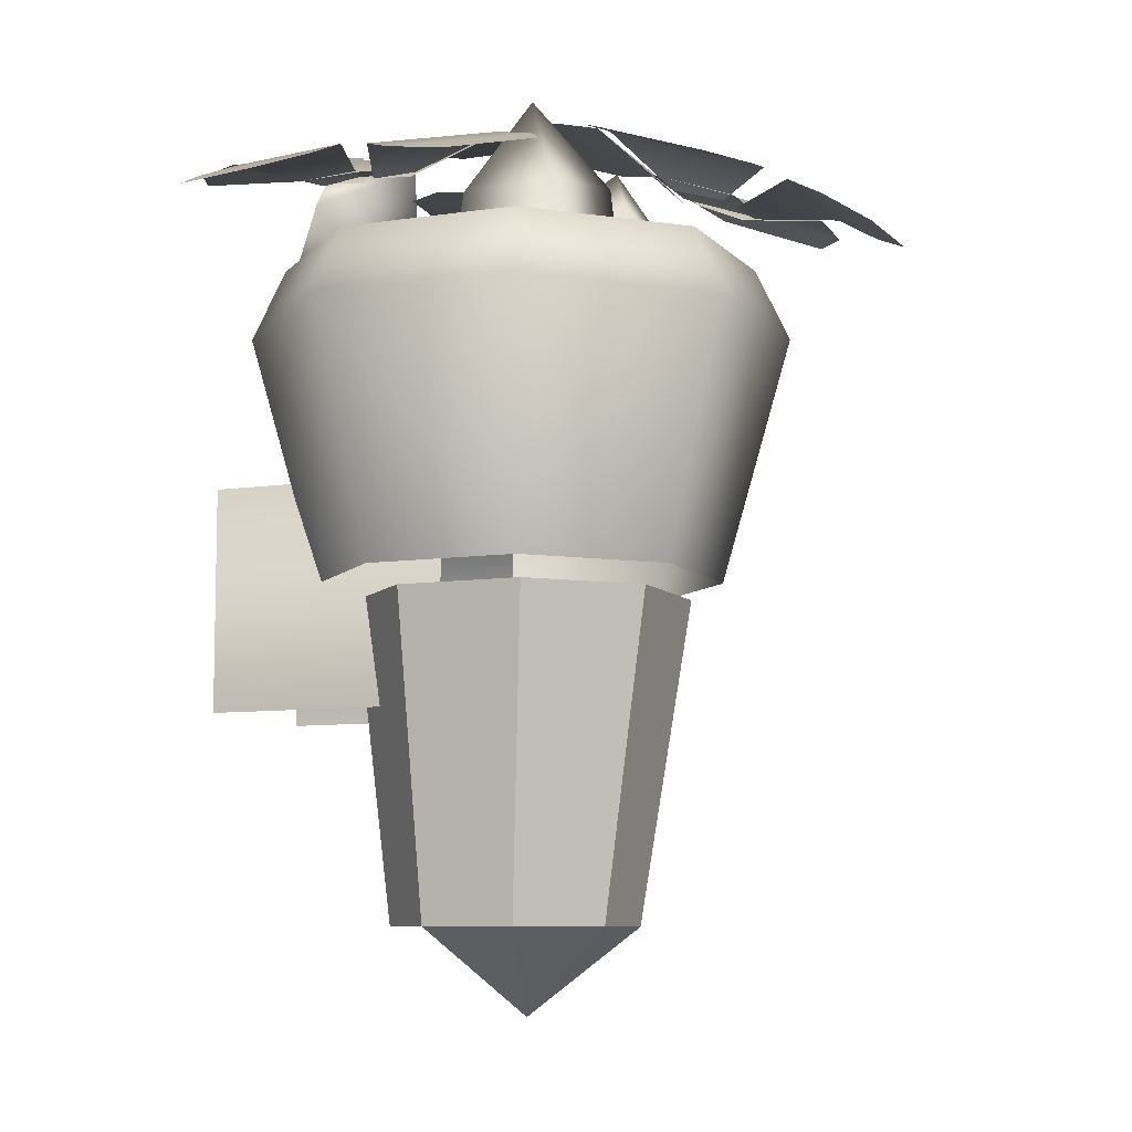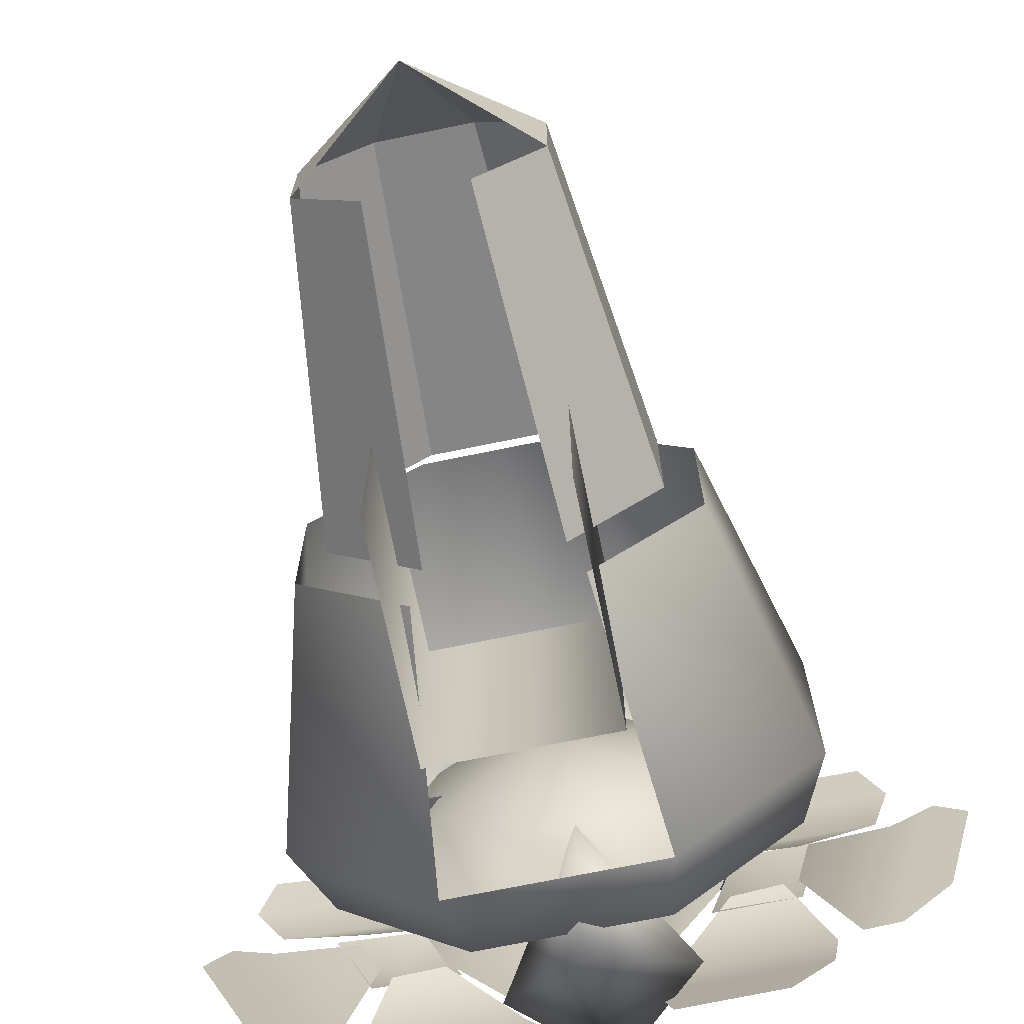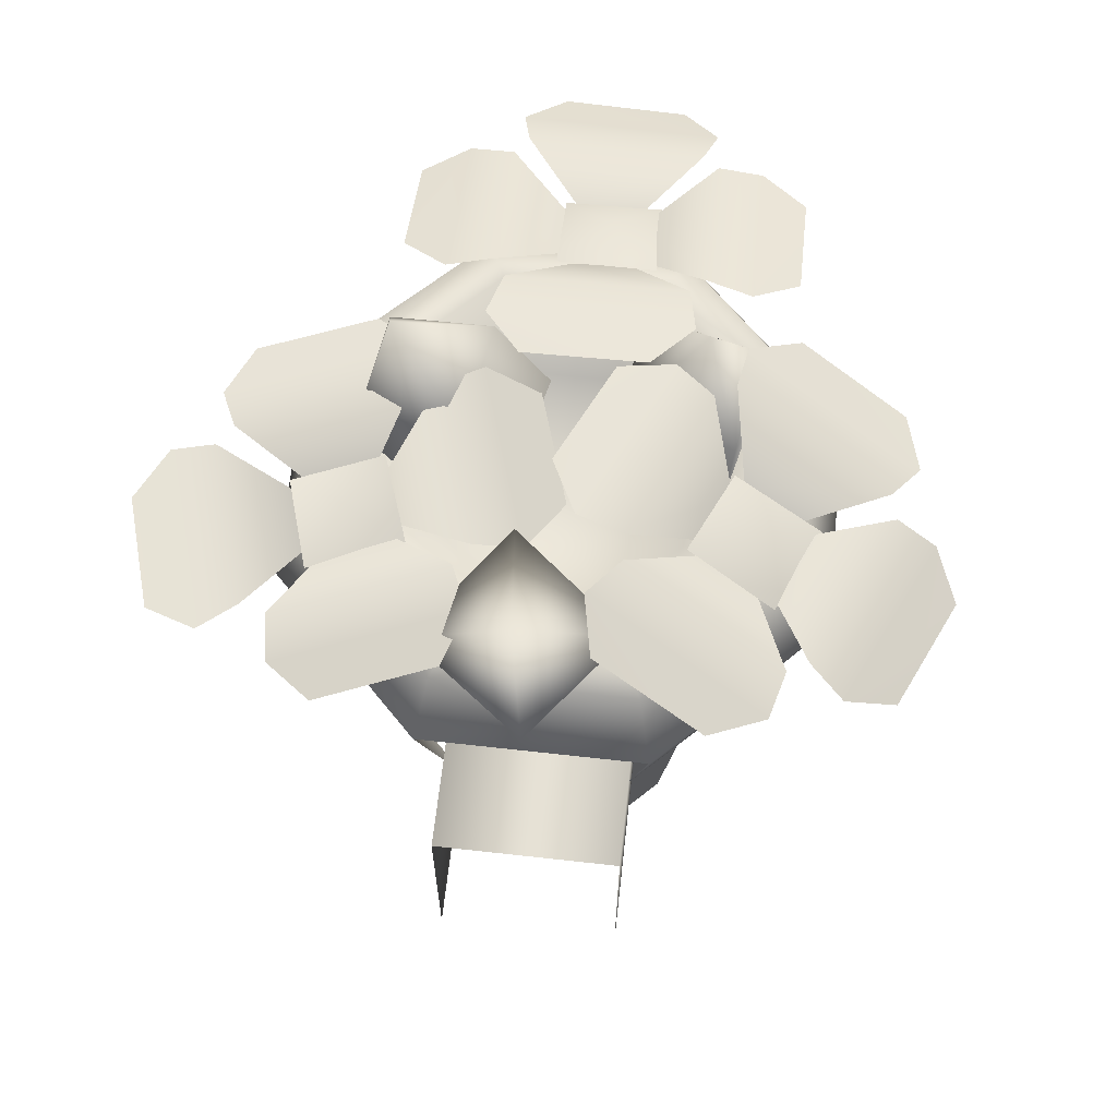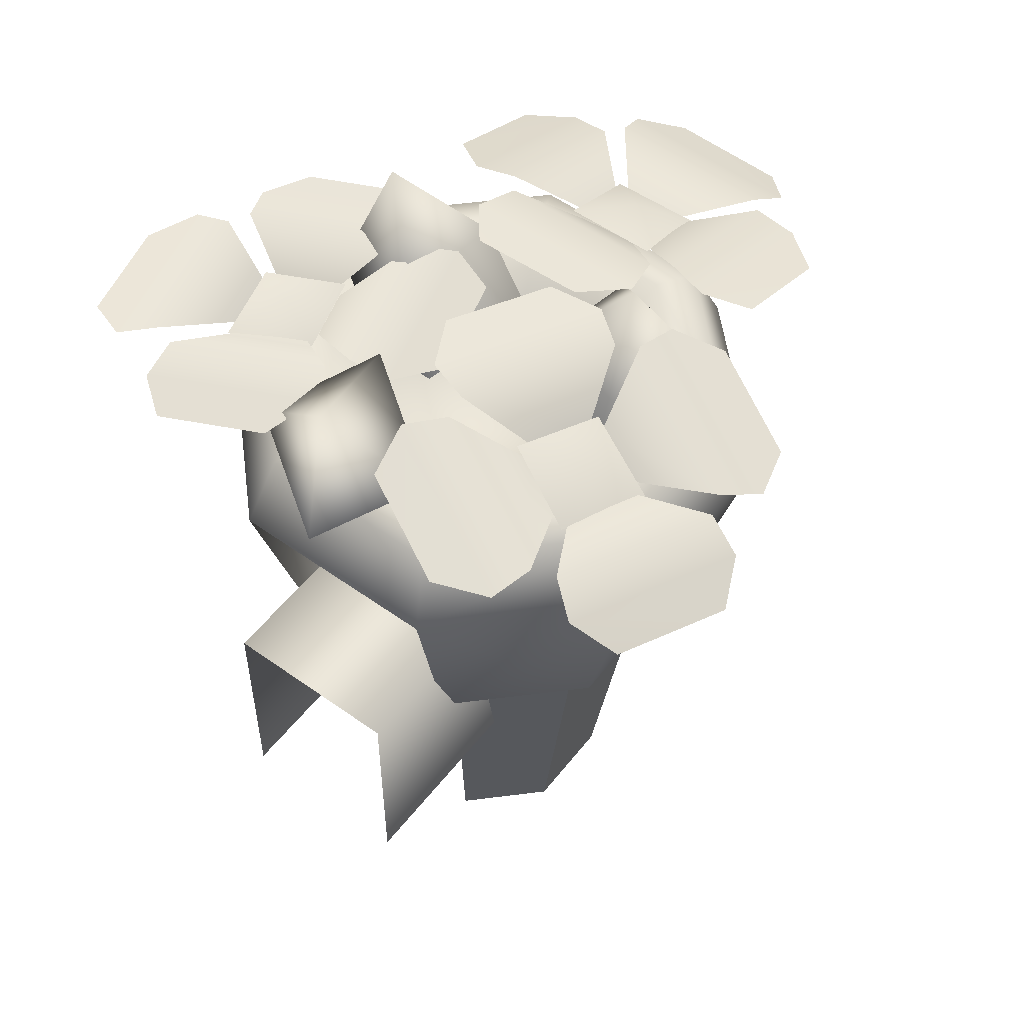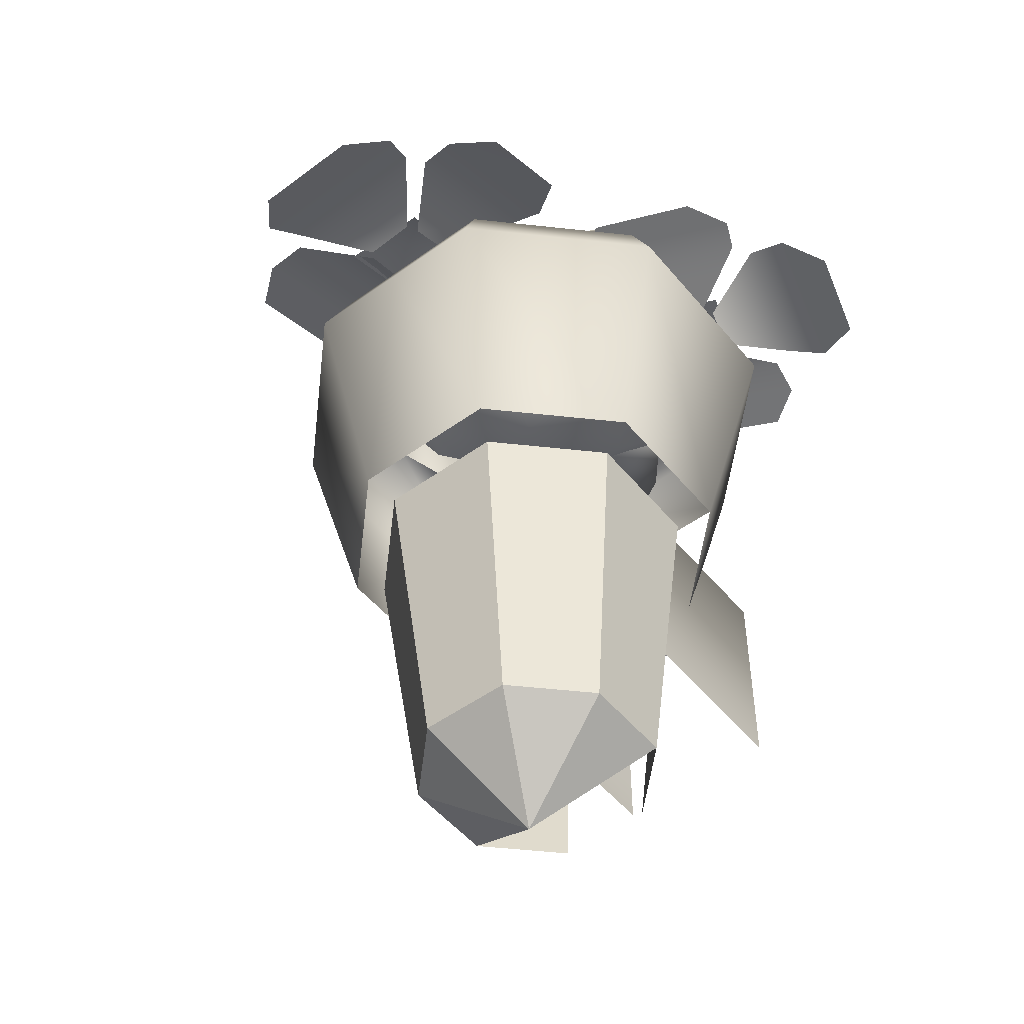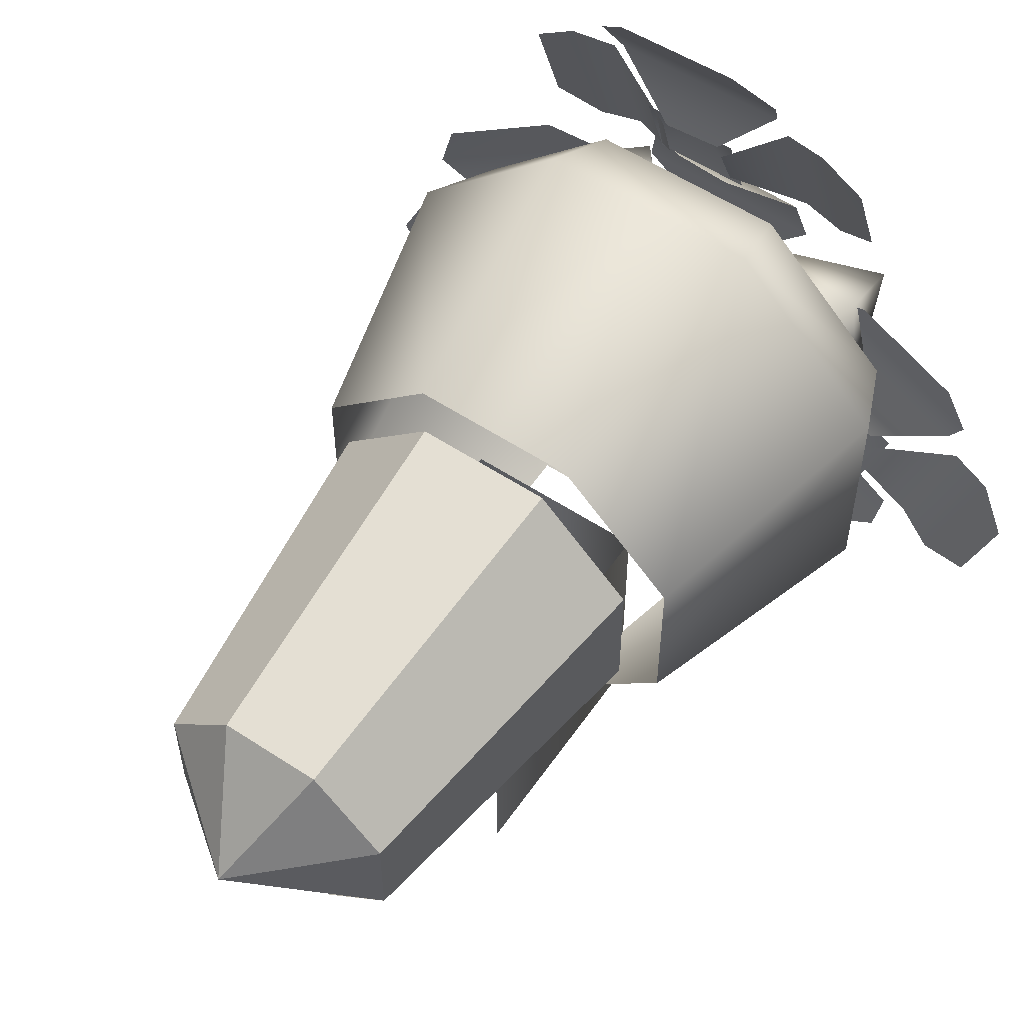
<metadata>
{"format":"obj","ext":"obj","renderer":"f3d","projection":"perspective","resolution":1024,"background":"white","views":[{"elev":-8.2,"azim":-67.4,"up":"+Y"},{"elev":-70.0,"azim":11.7,"up":"+Z"},{"elev":64.8,"azim":-173.6,"up":"+Y"},{"elev":54.1,"azim":-142.7,"up":"+Y"},{"elev":-51.1,"azim":38.2,"up":"+Y"},{"elev":56.7,"azim":34.4,"up":"+Z"}]}
</metadata>
<code>
g obj_flower
v 0.5958 0.8024 0.4205
v 0.5103 0.7367 0.4654
v 0.5958 0.8024 0.4913
v 0.4248 0.8024 0.4913
v 0.5103 0.7367 0.4654
v 0.4248 0.8024 0.4205
v 0.4749 0.8024 0.5414
v 0.5103 0.7367 0.4654
v 0.4248 0.8024 0.4913
v 0.5103 0.8024 0.5414
v 0.5103 0.7367 0.4654
v 0.4749 0.8024 0.5414
v 0.5958 0.8024 0.4913
v 0.5103 0.7367 0.4654
v 0.5458 0.8024 0.5414
v 0.5458 0.8024 0.5414
v 0.5103 0.7367 0.4654
v 0.5103 0.8024 0.5414
v 0.4948 1.345 0.6209
v 0.4605 1.324 0.6494
v 0.4605 1.347 0.5856
v 0.3754 1.357 0.3909
v 0.3348 1.335 0.4079
v 0.3618 1.342 0.346
v 0.6459 1.345 0.3895
v 0.6019 1.343 0.3669
v 0.6656 1.332 0.3462
v 0.4452 1.134 0.4238
v 0.4452 1.134 0.2344
v 0.5767 1.134 0.2344
v 0.5767 1.134 0.4238
v 0.5767 0.9628 0.4238
v 0.5767 0.9628 0.2344
v 0.4452 0.9628 0.2344
v 0.4452 1.134 0.2344
v 0.4452 1.134 0.4238
v 0.4452 0.9628 0.4238
v 0.5103 1.307 0.5931
v 0.4744 1.259 0.5471
v 0.5103 1.259 0.5471
v 0.4546 1.307 0.5931
v 0.5103 1.299 0.6251
v 0.4415 1.299 0.6251
v 0.5103 1.245 0.6488
v 0.3758 1.307 0.5143
v 0.3442 1.299 0.5278
v 0.4236 1.259 0.4962
v 0.5103 1.23 0.4603
v 0.4319 1.245 0.6488
v 0.3209 1.245 0.5378
v 0.452 1.058 0.6001
v 0.5103 1.058 0.6001
v 0.3695 1.058 0.5176
v 0.3209 1.245 0.3808
v 0.3695 1.058 0.401
v 0.3442 1.299 0.3902
v 0.4319 1.245 0.2699
v 0.452 1.058 0.3185
v 0.3758 1.307 0.4029
v 0.4415 1.299 0.2929
v 0.5888 1.245 0.2699
v 0.5791 1.299 0.2929
v 0.4546 1.307 0.3241
v 0.566 1.307 0.3241
v 0.4236 1.259 0.4244
v 0.4744 1.259 0.3735
v 0.5463 1.259 0.3735
v 0.5103 1.259 0.5471
v 0.4744 1.259 0.5471
v 0.5103 1.23 0.4603
v 0.5463 1.259 0.5471
v 0.5971 1.259 0.4962
v 0.566 1.307 0.5931
v 0.5971 1.259 0.4244
v 0.5463 1.259 0.3735
v 0.6448 1.307 0.5143
v 0.6448 1.307 0.4029
v 0.566 1.307 0.3241
v 0.6764 1.299 0.3902
v 0.5791 1.299 0.2929
v 0.6764 1.299 0.5278
v 0.6998 1.245 0.3808
v 0.5888 1.245 0.2699
v 0.5687 1.058 0.3185
v 0.6511 1.058 0.401
v 0.6998 1.245 0.5378
v 0.6511 1.058 0.5176
v 0.5888 1.245 0.6488
v 0.5687 1.058 0.6001
v 0.5791 1.299 0.6251
v 0.5103 1.245 0.6488
v 0.5103 1.058 0.6001
v 0.5103 1.299 0.6251
v 0.5103 1.307 0.5931
v 0.5463 1.259 0.5471
v 0.5103 1.259 0.5471
v 0.6268 1.045 0.4138
v 0.5958 0.8024 0.4205
v 0.5958 0.8024 0.4913
v 0.6268 1.045 0.5102
v 0.5586 1.045 0.3456
v 0.5458 0.8024 0.3704
v 0.5958 0.8024 0.4205
v 0.6268 1.045 0.4138
v 0.3939 1.045 0.4138
v 0.4248 0.8024 0.4205
v 0.4749 0.8024 0.3704
v 0.4621 1.045 0.3456
v 0.3939 1.045 0.5102
v 0.4248 0.8024 0.4913
v 0.4248 0.8024 0.4205
v 0.3939 1.045 0.4138
v 0.4621 1.045 0.5784
v 0.4749 0.8024 0.5414
v 0.4248 0.8024 0.4913
v 0.3939 1.045 0.5102
v 0.5103 1.045 0.5784
v 0.5103 0.8024 0.5414
v 0.4749 0.8024 0.5414
v 0.4621 1.045 0.5784
v 0.6268 1.045 0.5102
v 0.5958 0.8024 0.4913
v 0.5458 0.8024 0.5414
v 0.5586 1.045 0.5784
v 0.5586 1.045 0.5784
v 0.5458 0.8024 0.5414
v 0.5103 0.8024 0.5414
v 0.5103 1.045 0.5784
v 0.4948 1.345 0.6209
v 0.4605 1.347 0.5856
v 0.5285 1.347 0.5856
v 0.5285 1.325 0.6472
v 0.4605 1.324 0.6494
v 0.5221 1.323 0.6352
v 0.5222 1.34 0.5978
v 0.569 1.374 0.5663
v 0.5688 1.33 0.6816
v 0.6004 1.371 0.5599
v 0.6001 1.323 0.6862
v 0.6318 1.357 0.5825
v 0.6315 1.326 0.6619
v 0.4258 1.372 0.5663
v 0.4725 1.337 0.5976
v 0.4724 1.325 0.6366
v 0.4255 1.332 0.683
v 0.3942 1.326 0.6844
v 0.3944 1.369 0.5593
v 0.3628 1.329 0.6594
v 0.3631 1.356 0.5787
v 0.5182 1.34 0.589
v 0.4776 1.343 0.5896
v 0.4361 1.379 0.5525
v 0.5596 1.377 0.5521
v 0.4297 1.385 0.5208
v 0.568 1.383 0.5204
v 0.4573 1.391 0.4891
v 0.5425 1.389 0.4887
v 0.4782 1.32 0.6442
v 0.5188 1.322 0.6451
v 0.4368 1.325 0.6962
v 0.5603 1.327 0.6971
v 0.5667 1.311 0.7252
v 0.4284 1.309 0.7242
v 0.5391 1.295 0.7532
v 0.454 1.293 0.7522
v 0.3754 1.357 0.3909
v 0.3618 1.342 0.346
v 0.4212 1.359 0.374
v 0.3951 1.352 0.4338
v 0.3348 1.335 0.4079
v 0.3953 1.347 0.4213
v 0.4109 1.353 0.3843
v 0.4623 1.391 0.3657
v 0.4135 1.376 0.4781
v 0.4931 1.394 0.3743
v 0.4396 1.378 0.4973
v 0.5117 1.395 0.4109
v 0.4781 1.383 0.4884
v 0.3374 1.352 0.3073
v 0.3679 1.338 0.3644
v 0.351 1.336 0.4014
v 0.2875 1.341 0.4197
v 0.2602 1.327 0.4099
v 0.3136 1.339 0.2895
v 0.244 1.316 0.3746
v 0.2787 1.324 0.2972
v 0.4115 1.351 0.3749
v 0.3754 1.343 0.358
v 0.352 1.358 0.2975
v 0.4603 1.388 0.3487
v 0.3605 1.355 0.266
v 0.4818 1.388 0.3232
v 0.3987 1.36 0.2484
v 0.4736 1.38 0.2838
v 0.292 1.34 0.4378
v 0.3531 1.335 0.4119
v 0.388 1.347 0.4288
v 0.3992 1.374 0.4889
v 0.3937 1.367 0.5206
v 0.2735 1.329 0.4633
v 0.3584 1.351 0.5382
v 0.2846 1.327 0.5028
v 0.6459 1.345 0.3895
v 0.6656 1.332 0.3462
v 0.6858 1.327 0.4109
v 0.6242 1.337 0.4309
v 0.6019 1.343 0.3669
v 0.6315 1.331 0.4213
v 0.6701 1.327 0.4091
v 0.7268 1.338 0.4416
v 0.6104 1.356 0.479
v 0.7396 1.329 0.4699
v 0.6124 1.349 0.5108
v 0.7236 1.325 0.5075
v 0.6432 1.337 0.5332
v 0.6833 1.347 0.3055
v 0.6544 1.328 0.362
v 0.6166 1.337 0.3743
v 0.5677 1.369 0.343
v 0.5543 1.367 0.314
v 0.6782 1.343 0.2738
v 0.5671 1.36 0.2765
v 0.6468 1.344 0.2507
v 0.6766 1.323 0.4027
v 0.665 1.329 0.364
v 0.7012 1.346 0.3106
v 0.7371 1.334 0.4282
v 0.7282 1.336 0.2947
v 0.7685 1.323 0.4263
v 0.7652 1.323 0.3111
v 0.7898 1.315 0.3922
v 0.5569 1.368 0.3582
v 0.6096 1.336 0.3825
v 0.6219 1.335 0.4213
v 0.5935 1.361 0.4758
v 0.5646 1.36 0.4915
v 0.5236 1.369 0.3596
v 0.5257 1.362 0.4748
v 0.5004 1.367 0.3936
v 0.5486 1.281 0.4332
v 0.6313 1.252 0.4494
v 0.649 1.328 0.4621
v 0.5753 1.351 0.4488
v 0.6261 1.404 0.4928
v 0.5257 1.287 0.5265
v 0.5629 1.356 0.525
v 0.616 1.258 0.5427
v 0.5257 1.287 0.5265
v 0.5629 1.356 0.525
v 0.6365 1.332 0.5382
v 0.6261 1.404 0.4928
v 0.649 1.328 0.4621
v 0.6313 1.252 0.4494
v 0.4015 1.255 0.4481
v 0.4888 1.264 0.4643
v 0.4728 1.34 0.477
v 0.396 1.33 0.4638
v 0.4196 1.4 0.5077
v 0.3782 1.251 0.5414
v 0.3826 1.33 0.5399
v 0.4723 1.263 0.5576
v 0.3782 1.251 0.5414
v 0.3826 1.33 0.5399
v 0.4594 1.339 0.5531
v 0.4196 1.4 0.5077
v 0.4728 1.34 0.477
v 0.4888 1.264 0.4643
v 0.4523 1.353 0.3131
v 0.5222 1.259 0.3699
v 0.5145 1.301 0.2557
v 0.5293 1.395 0.3593
v 0.5229 1.401 0.2879
v 0.5293 1.395 0.3593
v 0.5229 1.401 0.2879
v 0.5921 1.342 0.3014
v 0.5222 1.259 0.3699
v 0.5145 1.301 0.2557
g obj_flower_0
f 3 2 1
f 6 5 4
f 9 8 7
f 12 11 10
f 15 14 13
f 18 17 16
f 21 20 19
f 24 23 22
f 27 26 25
f 30 29 28
f 31 30 28
f 30 31 32
f 33 30 32
f 36 35 34
f 37 36 34
f 40 39 38
f 39 41 38
f 38 41 42
f 41 43 42
f 44 42 43
f 41 39 45
f 43 41 46
f 41 45 46
f 39 47 45
f 39 48 47
f 49 44 43
f 50 49 43
f 46 50 43
f 49 51 44
f 49 50 51
f 51 52 44
f 50 53 51
f 50 54 53
f 54 50 46
f 54 55 53
f 46 45 56
f 56 54 46
f 54 57 55
f 57 54 56
f 57 58 55
f 45 59 56
f 45 47 59
f 60 57 56
f 56 59 60
f 61 57 60
f 62 61 60
f 60 63 62
f 59 63 60
f 63 64 62
f 47 65 59
f 59 65 63
f 47 48 65
f 63 66 64
f 65 66 63
f 65 48 66
f 66 67 64
f 66 48 67
f 70 69 68
f 71 70 68
f 72 70 71
f 72 71 73
f 74 70 72
f 75 70 74
f 74 72 76
f 76 72 73
f 75 74 77
f 77 74 76
f 78 75 77
f 78 77 79
f 80 78 79
f 77 76 81
f 79 77 81
f 79 82 80
f 82 83 80
f 83 82 84
f 82 85 84
f 86 82 79
f 82 86 85
f 81 86 79
f 86 87 85
f 86 88 87
f 88 86 81
f 88 89 87
f 81 76 90
f 90 88 81
f 76 73 90
f 88 91 89
f 91 88 90
f 91 92 89
f 93 91 90
f 90 73 93
f 73 94 93
f 73 95 94
f 95 96 94
f 99 98 97
f 100 99 97
f 103 102 101
f 104 103 101
f 107 106 105
f 108 107 105
f 111 110 109
f 112 111 109
f 115 114 113
f 116 115 113
f 119 118 117
f 120 119 117
f 123 122 121
f 124 123 121
f 127 126 125
f 128 127 125
f 131 130 129
f 132 131 129
f 133 132 129
f 136 135 134
f 134 137 136
f 138 136 137
f 137 139 138
f 139 140 138
f 139 141 140
f 144 143 142
f 144 142 145
f 142 146 145
f 146 142 147
f 147 148 146
f 147 149 148
f 152 151 150
f 150 153 152
f 154 152 153
f 153 155 154
f 155 156 154
f 155 157 156
f 160 159 158
f 161 159 160
f 162 161 160
f 162 160 163
f 164 162 163
f 163 165 164
f 168 167 166
f 169 168 166
f 170 169 166
f 173 172 171
f 171 174 173
f 175 173 174
f 175 174 176
f 177 175 176
f 177 176 178
f 181 180 179
f 182 181 179
f 183 182 179
f 179 184 183
f 184 185 183
f 184 186 185
f 189 188 187
f 187 190 189
f 191 189 190
f 190 192 191
f 192 193 191
f 192 194 193
f 197 196 195
f 197 195 198
f 195 199 198
f 199 195 200
f 200 201 199
f 200 202 201
f 205 204 203
f 206 205 203
f 207 206 203
f 210 209 208
f 208 211 210
f 212 210 211
f 211 213 212
f 213 214 212
f 213 215 214
f 218 217 216
f 219 218 216
f 220 219 216
f 220 216 221
f 222 220 221
f 222 221 223
f 226 225 224
f 224 227 226
f 227 228 226
f 228 227 229
f 229 230 228
f 229 231 230
f 234 233 232
f 235 234 232
f 236 235 232
f 232 237 236
f 237 238 236
f 237 239 238
f 242 241 240
f 240 243 242
f 243 244 242
f 243 240 245
f 246 244 243
f 245 246 243
f 249 248 247
f 247 250 249
f 250 251 249
f 252 251 250
f 250 247 252
f 253 252 247
f 256 255 254
f 254 257 256
f 257 258 256
f 257 254 259
f 260 258 257
f 259 260 257
f 263 262 261
f 261 264 263
f 264 265 263
f 266 265 264
f 264 261 266
f 267 266 261
f 270 269 268
f 268 269 271
f 270 268 272
f 268 271 272
f 275 274 273
f 273 276 275
f 277 274 275
f 275 276 277

</code>
